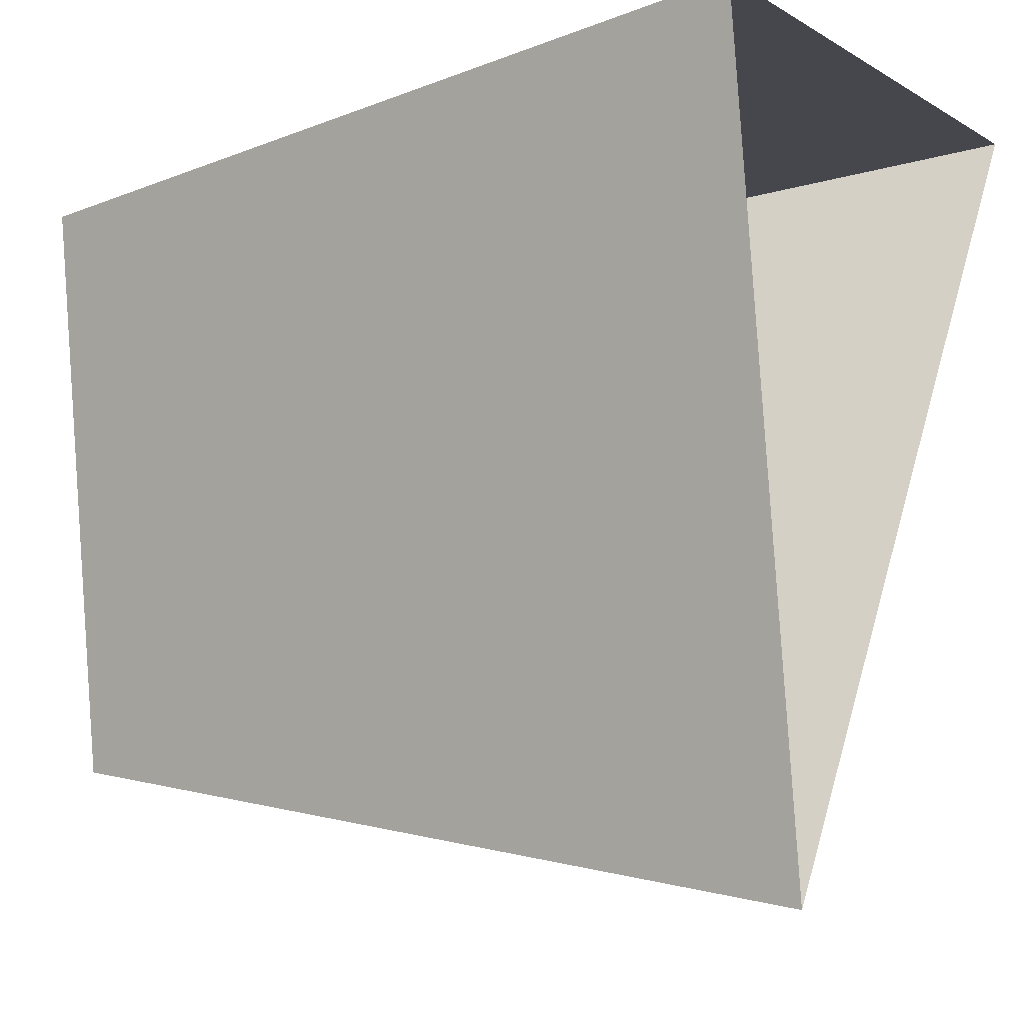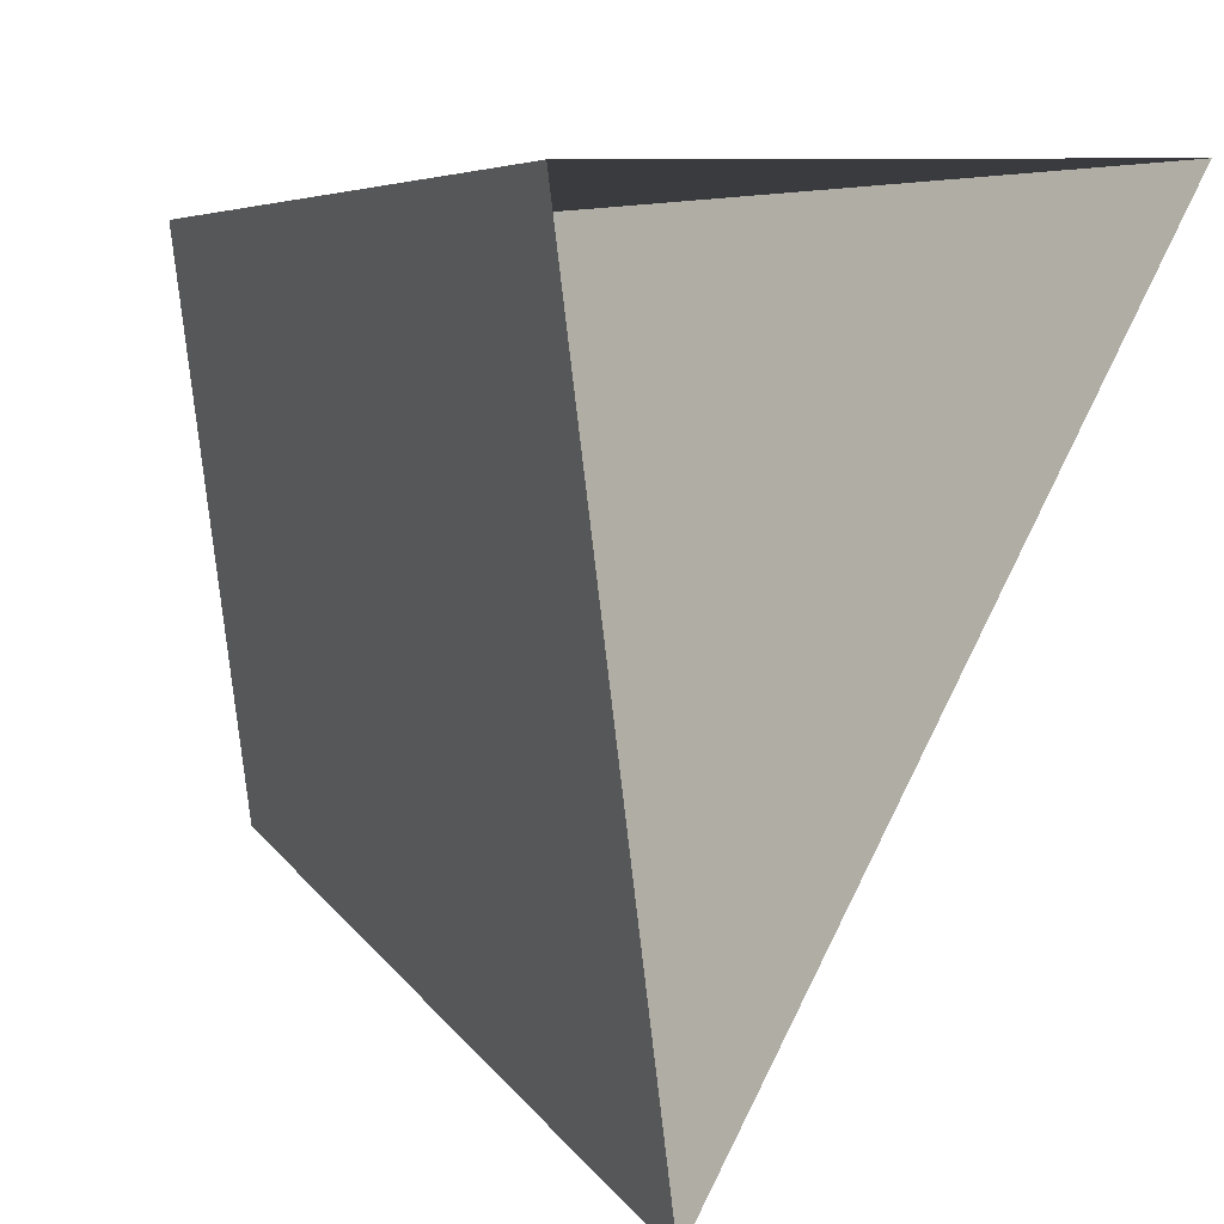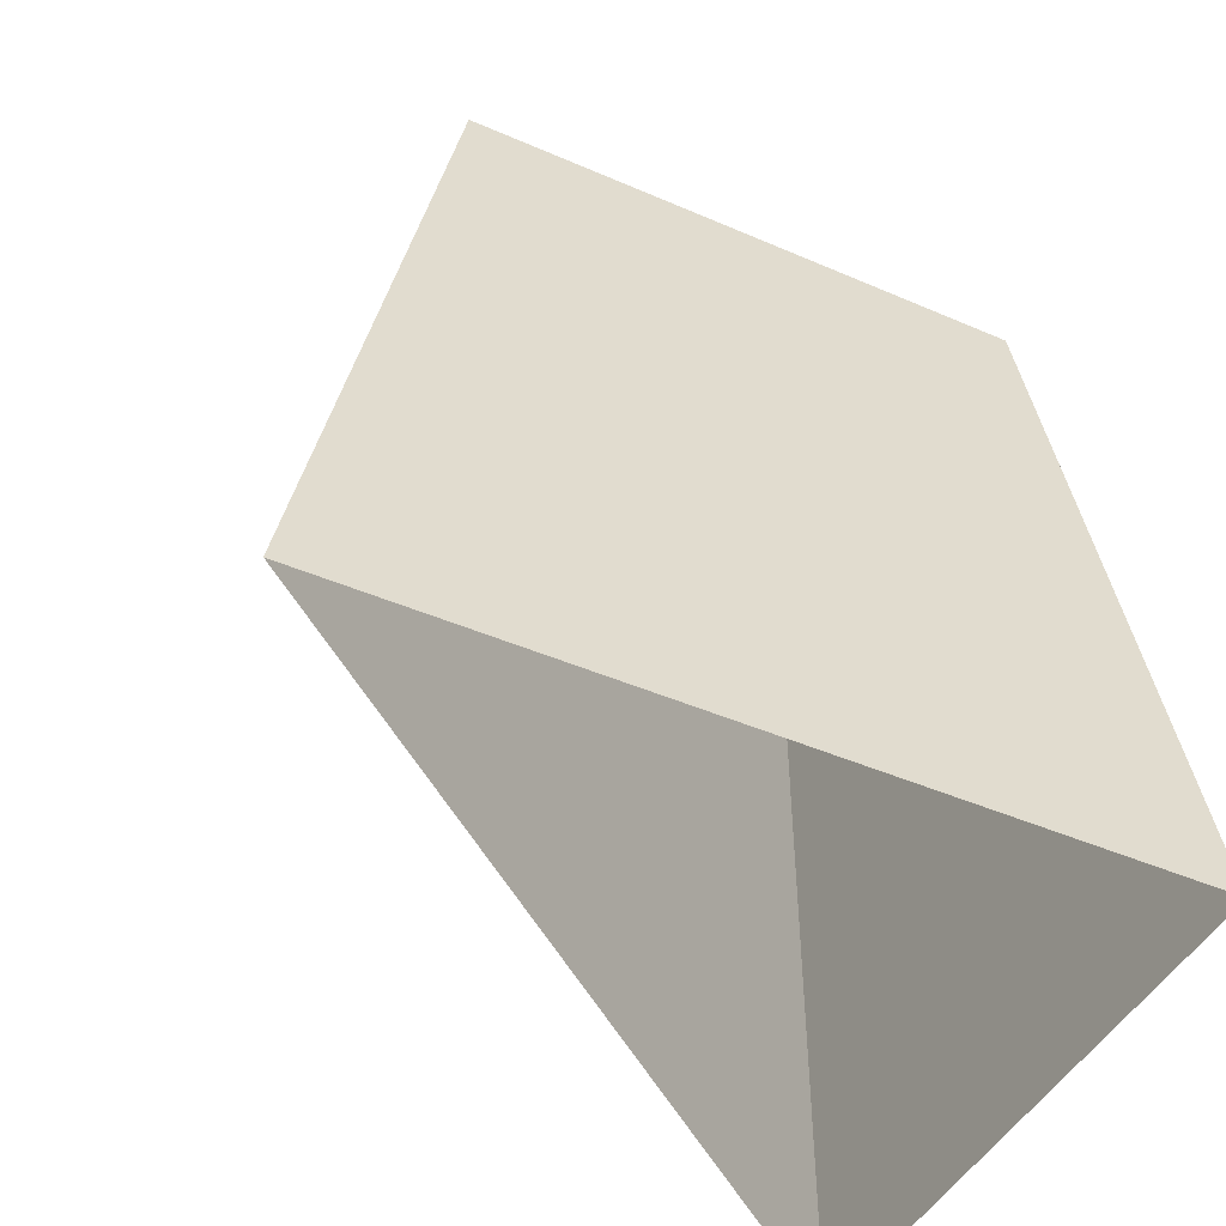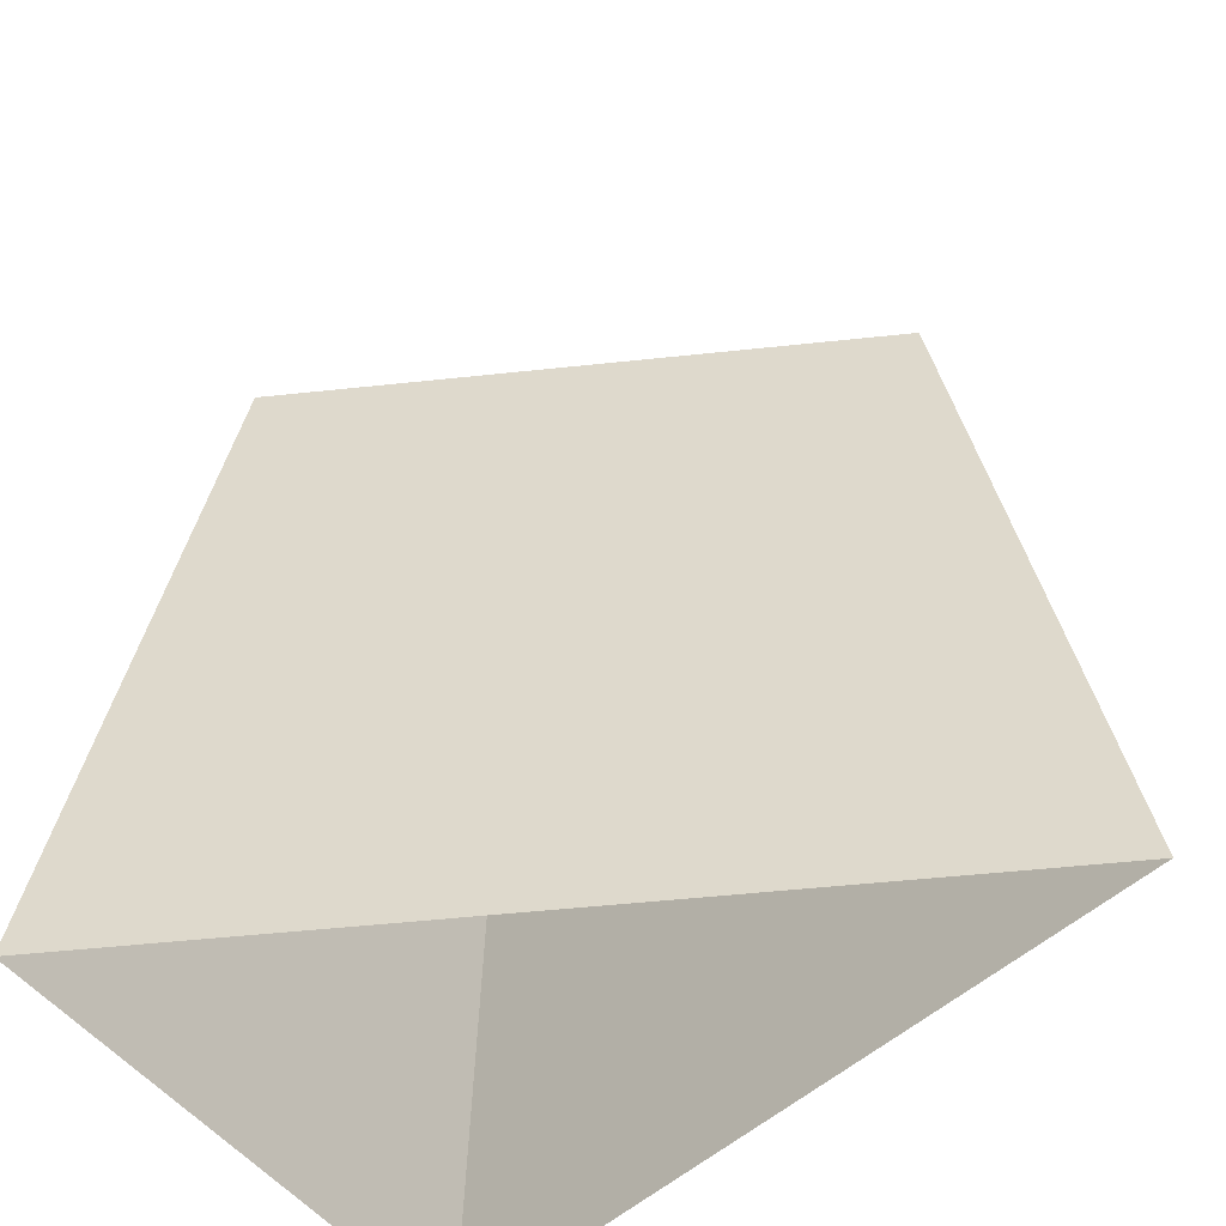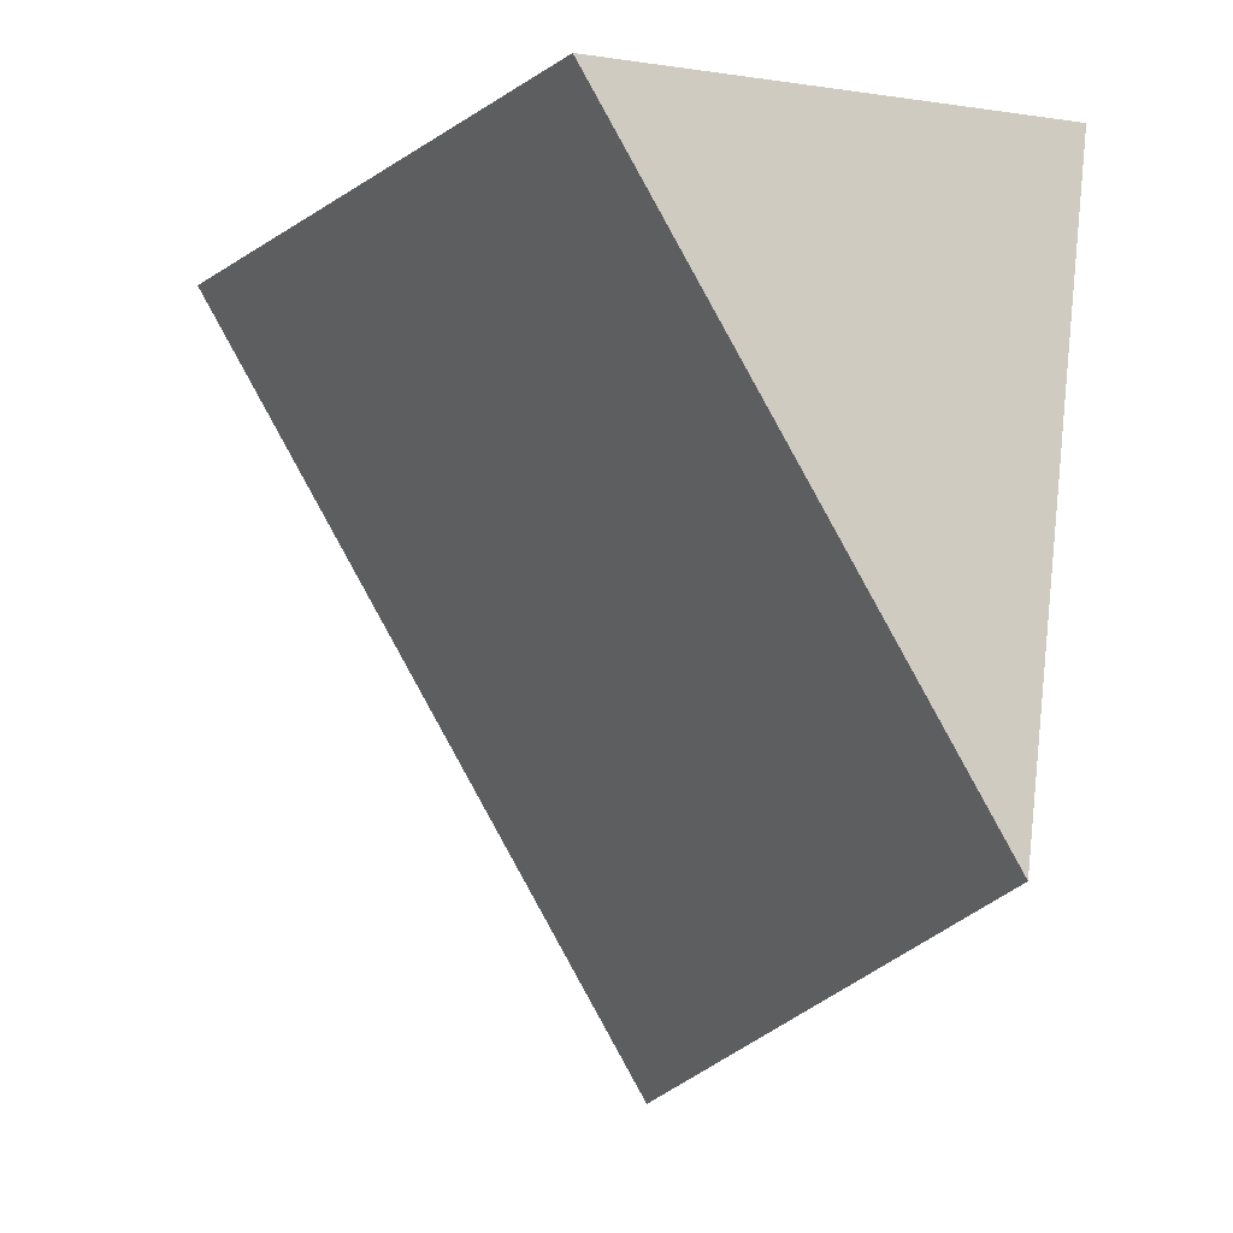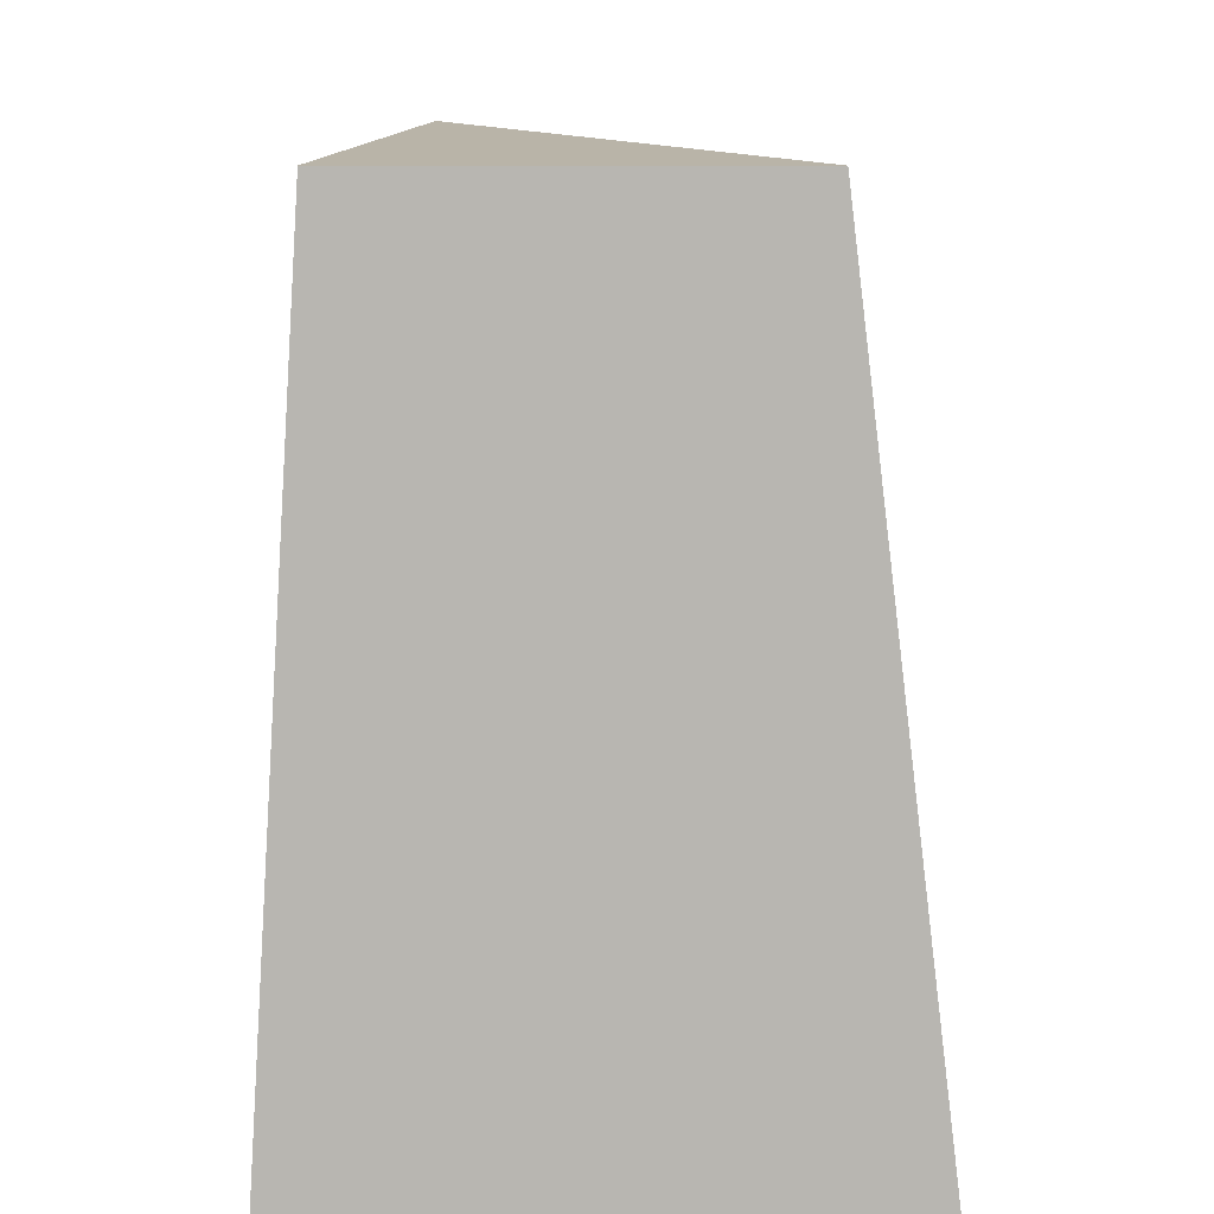
<metadata>
{"format":"obj","ext":"obj","renderer":"f3d","projection":"perspective","resolution":1024,"background":"white","views":[{"elev":-8.2,"azim":-55.8,"up":"+Z"},{"elev":10.2,"azim":-29.4,"up":"+Z"},{"elev":-53.4,"azim":-121.3,"up":"+Y"},{"elev":-51.5,"azim":127.4,"up":"+Y"},{"elev":-11.3,"azim":160.4,"up":"+Z"},{"elev":13.3,"azim":0.1,"up":"+Y"}]}
</metadata>
<code>
g boss_floor_mini2
v -0.4016 0.7215 0.5557
v -0.2847 0.7215 -0.4513
v 0.3146 0.7215 0.5557
v -0.4016 0.7215 0.5557
v -0.4923 -0.7215 0.6807
v -0.3111 -0.7215 -0.6807
v -0.2847 0.7215 -0.4513
v 0.3146 0.7215 0.5557
v 0.4923 -0.7207 0.6713
v -0.4923 -0.7215 0.6807
v -0.4016 0.7215 0.5557
v -0.2847 0.7215 -0.4513
v -0.3111 -0.7215 -0.6807
v 0.4923 -0.7207 0.6713
v 0.3146 0.7215 0.5557
g boss_floor_mini2_0
f 3 2 1
f 6 5 4
f 7 6 4
f 10 9 8
f 11 10 8
f 14 13 12
f 15 14 12

</code>
